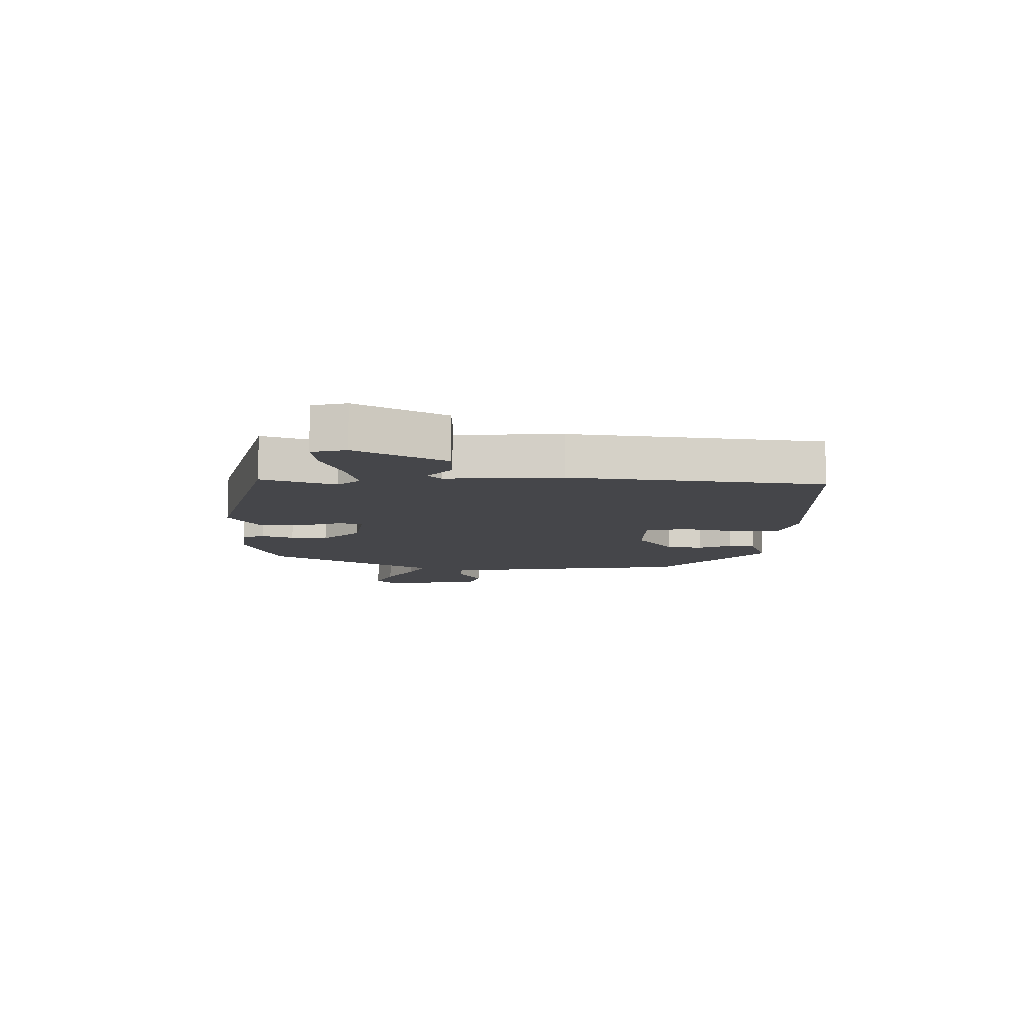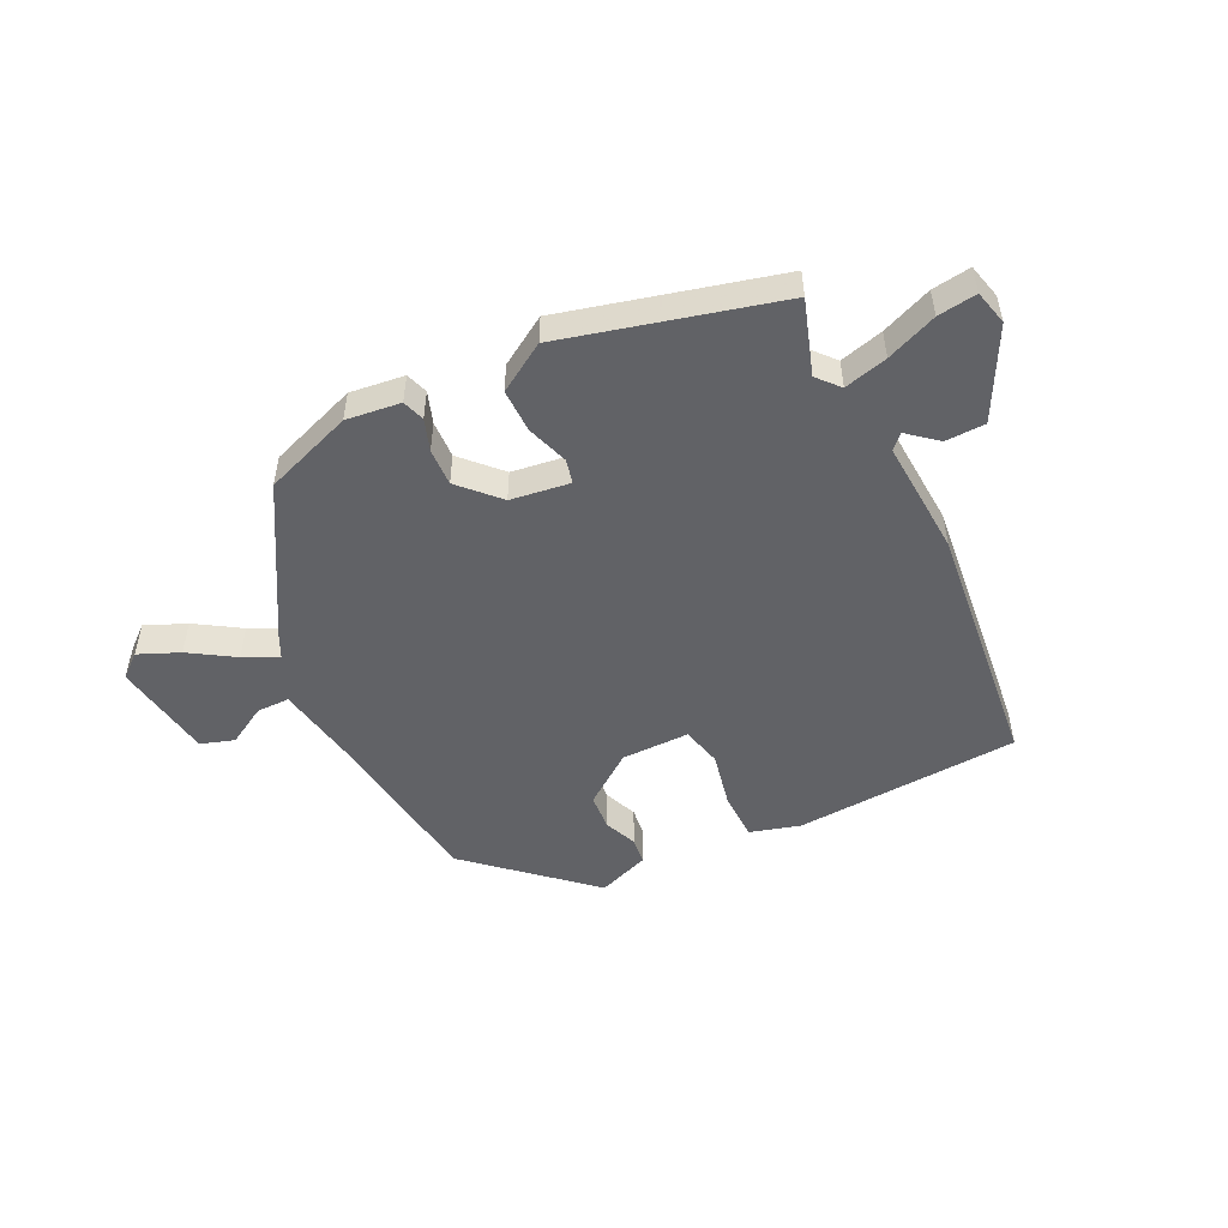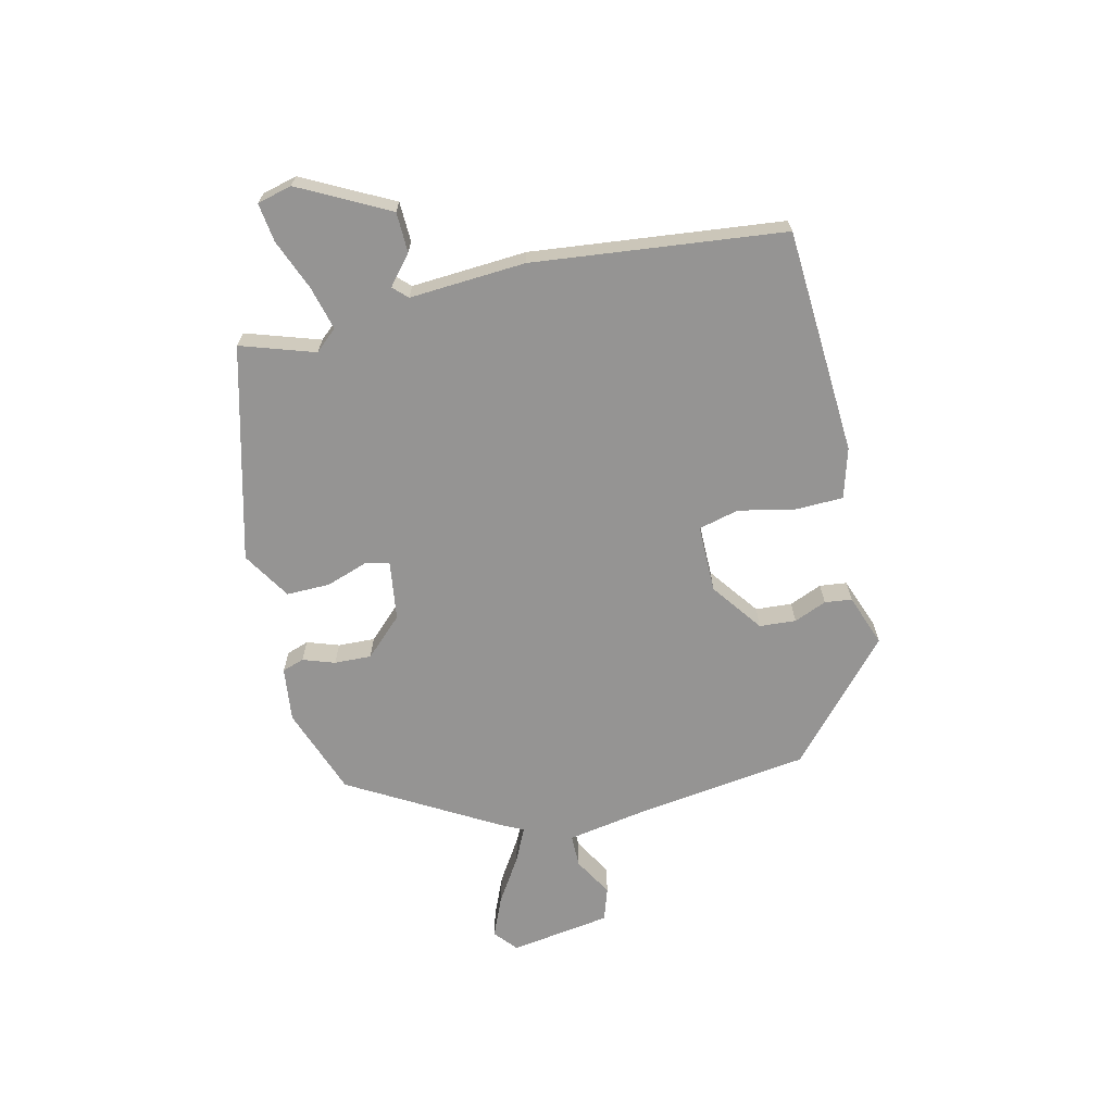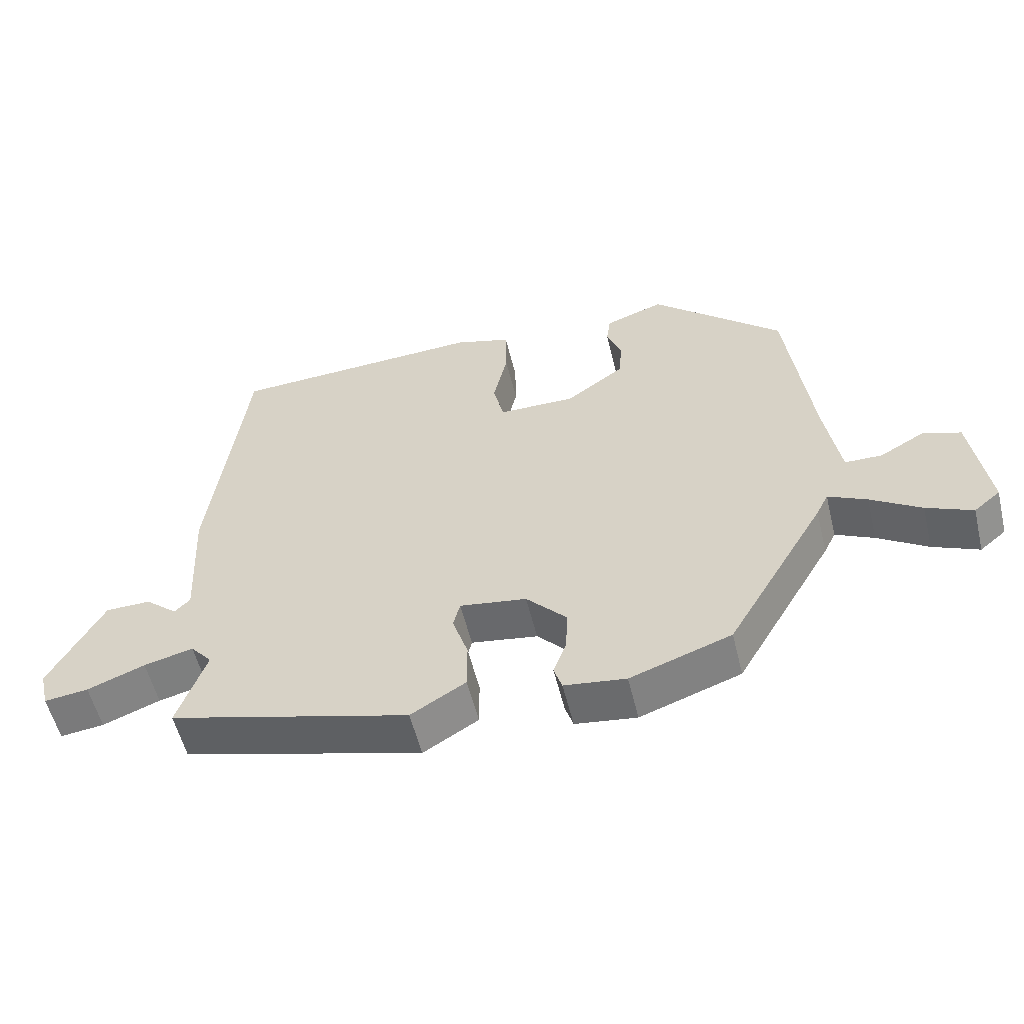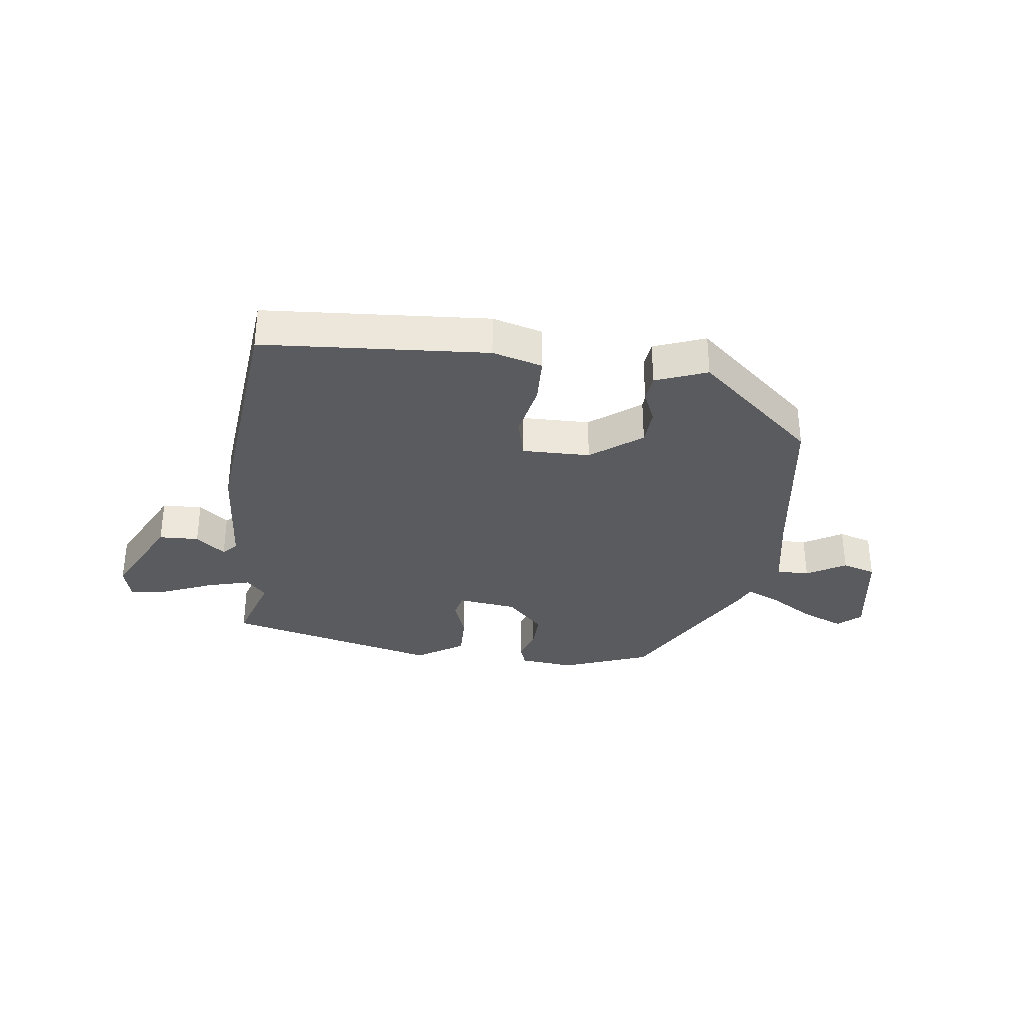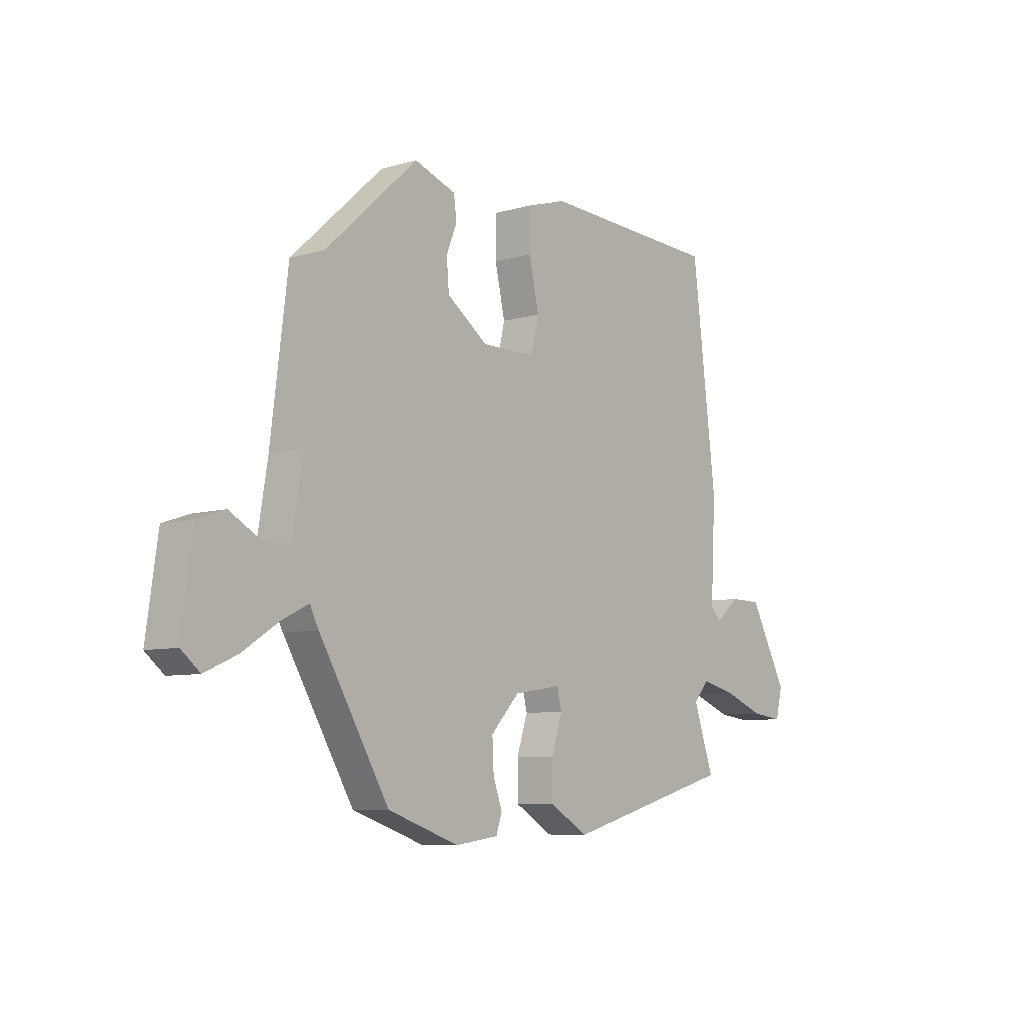
<metadata>
{"format":"obj","ext":"obj","renderer":"f3d","projection":"perspective","resolution":1024,"background":"white","views":[{"elev":-9.9,"azim":-90.7,"up":"+Y"},{"elev":-50.7,"azim":-153.3,"up":"+Y"},{"elev":-67.1,"azim":-76.1,"up":"+Y"},{"elev":-56.0,"azim":13.7,"up":"+Z"},{"elev":-33.0,"azim":-6.0,"up":"+Y"},{"elev":-7.5,"azim":129.3,"up":"+Z"}]}
</metadata>
<code>
v 0.455 0.07 0.321
v 0.491 0.07 0.031
v 0.513 0.07 -0.104
v 0.568 0.07 -0.105
v 0.634 0.07 -0.068
v 0.69 0.07 -0.087
v 0.714 0.07 -0.257
v 0.675 0.07 -0.289
v 0.607 0.07 -0.259
v 0.533 0.07 -0.211
v 0.476 0.07 -0.183
v 0.458 0.07 -0.219
v 0.312 0.07 -0.466
v 0.163 0.07 -0.518
v 0.072 0.07 -0.506
v 0.06 0.07 -0.469
v 0.079 0.07 -0.416
v 0.082 0.07 -0.354
v 0.022 0.07 -0.29
v -0.077 0.07 -0.275
v -0.087 0.07 -0.315
v -0.064 0.07 -0.385
v -0.064 0.07 -0.458
v -0.145 0.07 -0.507
v -0.502 0.07 -0.41
v -0.46 0.07 -0.287
v -0.492 0.07 -0.25
v -0.565 0.07 -0.268
v -0.65 0.07 -0.301
v -0.715 0.07 -0.309
v -0.729 0.07 -0.251
v -0.65 0.07 -0.103
v -0.583 0.07 -0.102
v -0.535 0.07 -0.143
v -0.512 0.07 -0.12
v -0.522 0.07 0.074
v -0.471 0.07 0.493
v -0.093 0.07 0.511
v -0.01 0.07 0.486
v -0.009 0.07 0.406
v -0.03 0.07 0.312
v -0.014 0.07 0.244
v 0.1 0.07 0.243
v 0.186 0.07 0.305
v 0.191 0.07 0.366
v 0.169 0.07 0.421
v 0.175 0.07 0.466
v 0.262 0.07 0.497
v 0.455 0 0.321
v 0.491 0 0.031
v 0.513 0 -0.104
v 0.568 0 -0.105
v 0.634 0 -0.068
v 0.69 0 -0.087
v 0.714 0 -0.257
v 0.675 0 -0.289
v 0.607 0 -0.259
v 0.533 0 -0.211
v 0.476 0 -0.183
v 0.458 0 -0.219
v 0.312 0 -0.466
v 0.163 0 -0.518
v 0.072 0 -0.506
v 0.06 0 -0.469
v 0.079 0 -0.416
v 0.082 0 -0.354
v 0.022 0 -0.29
v -0.077 0 -0.275
v -0.087 0 -0.315
v -0.064 0 -0.385
v -0.064 0 -0.458
v -0.145 0 -0.507
v -0.502 0 -0.41
v -0.46 0 -0.287
v -0.492 0 -0.25
v -0.565 0 -0.268
v -0.65 0 -0.301
v -0.715 0 -0.309
v -0.729 0 -0.251
v -0.65 0 -0.103
v -0.583 0 -0.102
v -0.535 0 -0.143
v -0.512 0 -0.12
v -0.522 0 0.074
v -0.471 0 0.493
v -0.093 0 0.511
v -0.01 0 0.486
v -0.009 0 0.406
v -0.03 0 0.312
v -0.014 0 0.244
v 0.1 0 0.243
v 0.186 0 0.305
v 0.191 0 0.366
v 0.169 0 0.421
v 0.175 0 0.466
v 0.262 0 0.497
f 45 46 47 48
f 44 45 48 1
f 43 44 1 2
f 42 43 2 3
f 38 39 40 41
f 38 41 42
f 35 36 37 38
f 35 38 42
f 34 35 42 3
f 32 33 34
f 31 32 34
f 28 29 30 31
f 27 28 31 34
f 26 27 34 3
f 21 22 23 24
f 20 21 24 25
f 14 15 16 17
f 14 17 18
f 11 12 13 14
f 11 14 18
f 7 8 9 10
f 7 10 11
f 4 5 6 7
f 4 7 11
f 20 25 26
f 20 26 3 4
f 19 20 4 11
f 11 18 19
f 96 95 94 93
f 49 96 93 92
f 50 49 92 91
f 51 50 91 90
f 89 88 87 86
f 90 89 86
f 86 85 84 83
f 90 86 83
f 51 90 83 82
f 82 81 80
f 82 80 79
f 79 78 77 76
f 82 79 76 75
f 51 82 75 74
f 72 71 70 69
f 73 72 69 68
f 65 64 63 62
f 66 65 62
f 62 61 60 59
f 66 62 59
f 58 57 56 55
f 59 58 55
f 55 54 53 52
f 59 55 52
f 74 73 68
f 52 51 74 68
f 59 52 68 67
f 67 66 59
f 1 49 50 2
f 2 50 51 3
f 3 51 52 4
f 4 52 53 5
f 5 53 54 6
f 6 54 55 7
f 7 55 56 8
f 8 56 57 9
f 9 57 58 10
f 10 58 59 11
f 11 59 60 12
f 12 60 61 13
f 13 61 62 14
f 14 62 63 15
f 15 63 64 16
f 16 64 65 17
f 17 65 66 18
f 18 66 67 19
f 19 67 68 20
f 20 68 69 21
f 21 69 70 22
f 22 70 71 23
f 23 71 72 24
f 24 72 73 25
f 25 73 74 26
f 26 74 75 27
f 27 75 76 28
f 28 76 77 29
f 29 77 78 30
f 30 78 79 31
f 31 79 80 32
f 32 80 81 33
f 33 81 82 34
f 34 82 83 35
f 35 83 84 36
f 36 84 85 37
f 37 85 86 38
f 38 86 87 39
f 39 87 88 40
f 40 88 89 41
f 41 89 90 42
f 42 90 91 43
f 43 91 92 44
f 44 92 93 45
f 45 93 94 46
f 46 94 95 47
f 47 95 96 48
f 48 96 49 1

</code>
